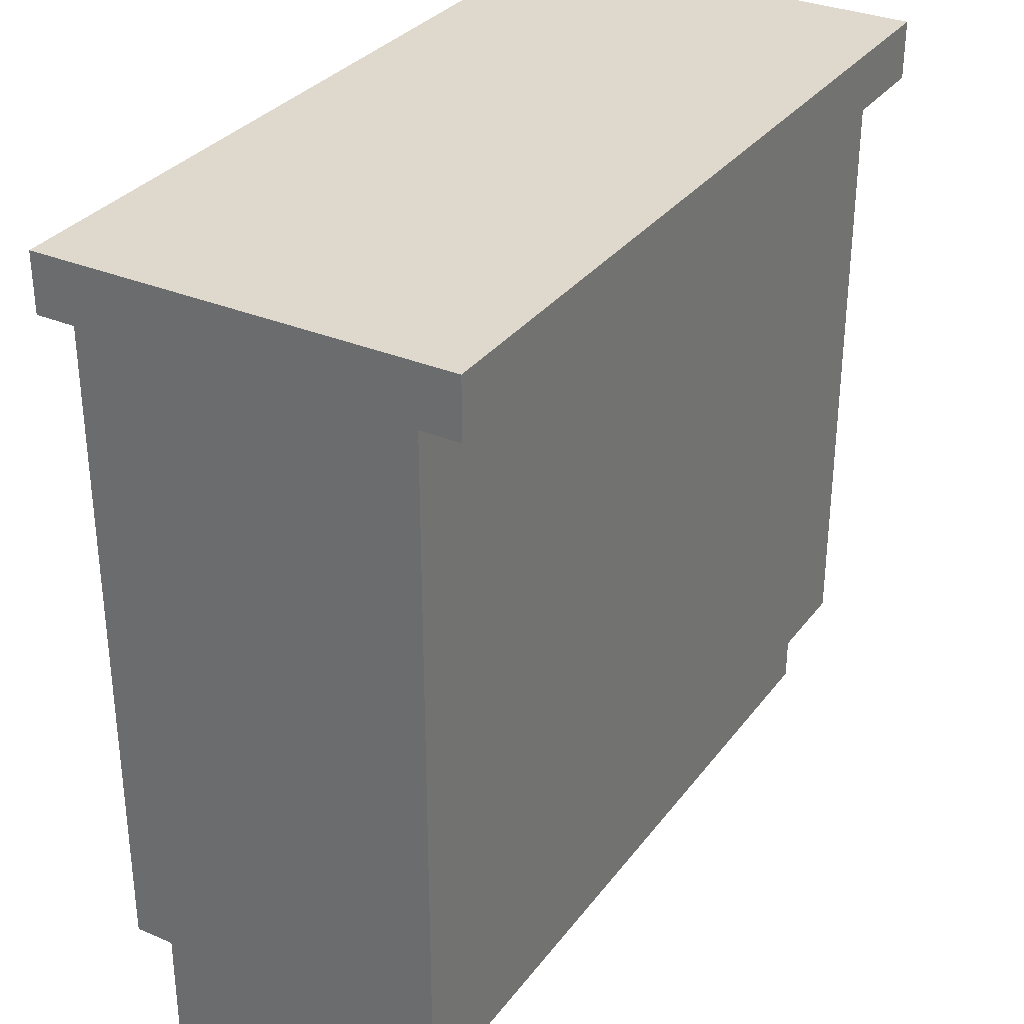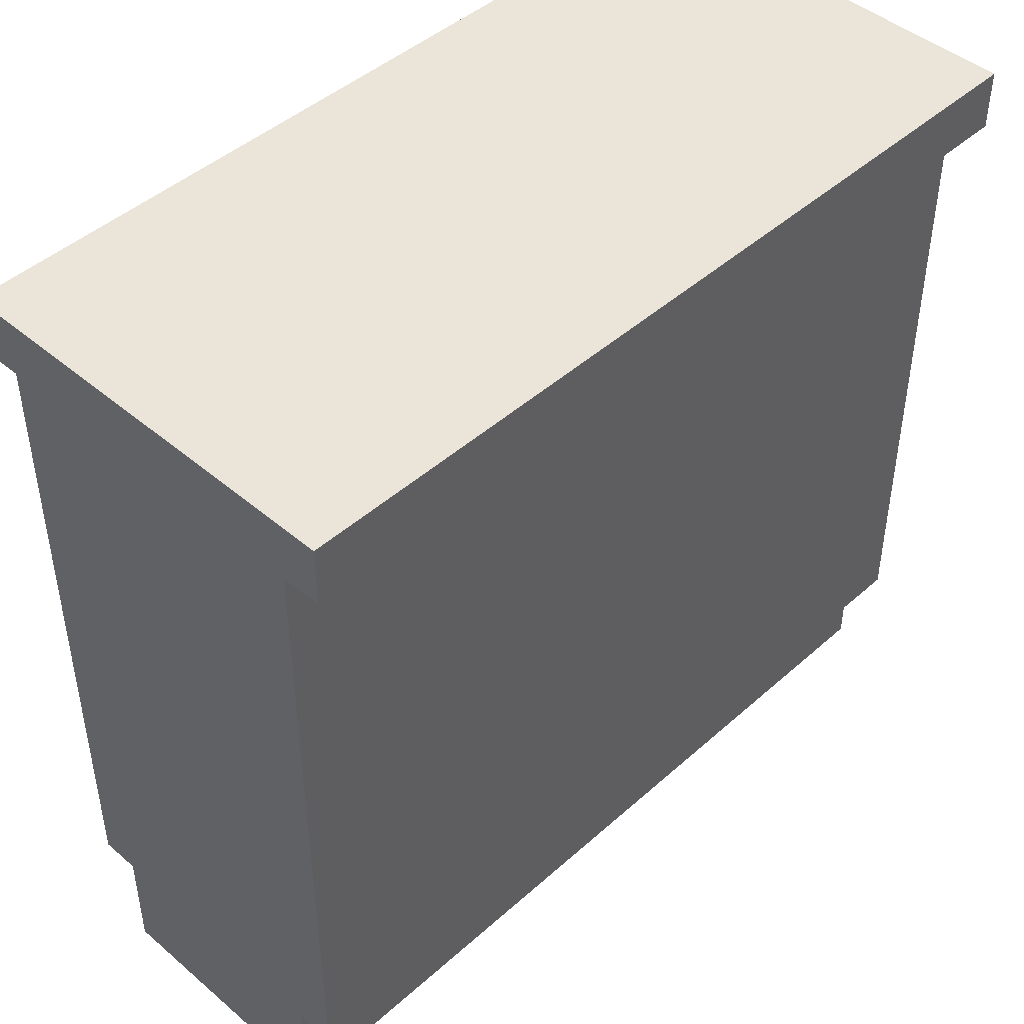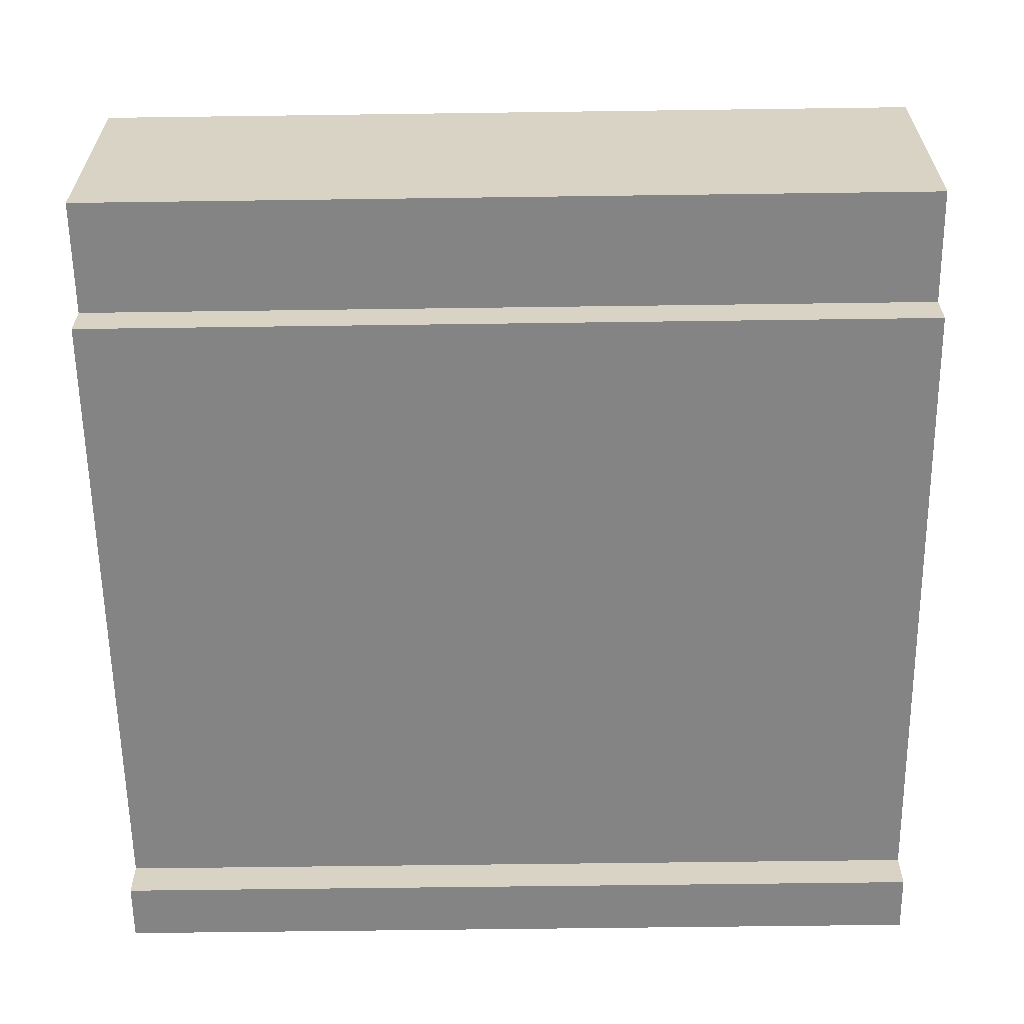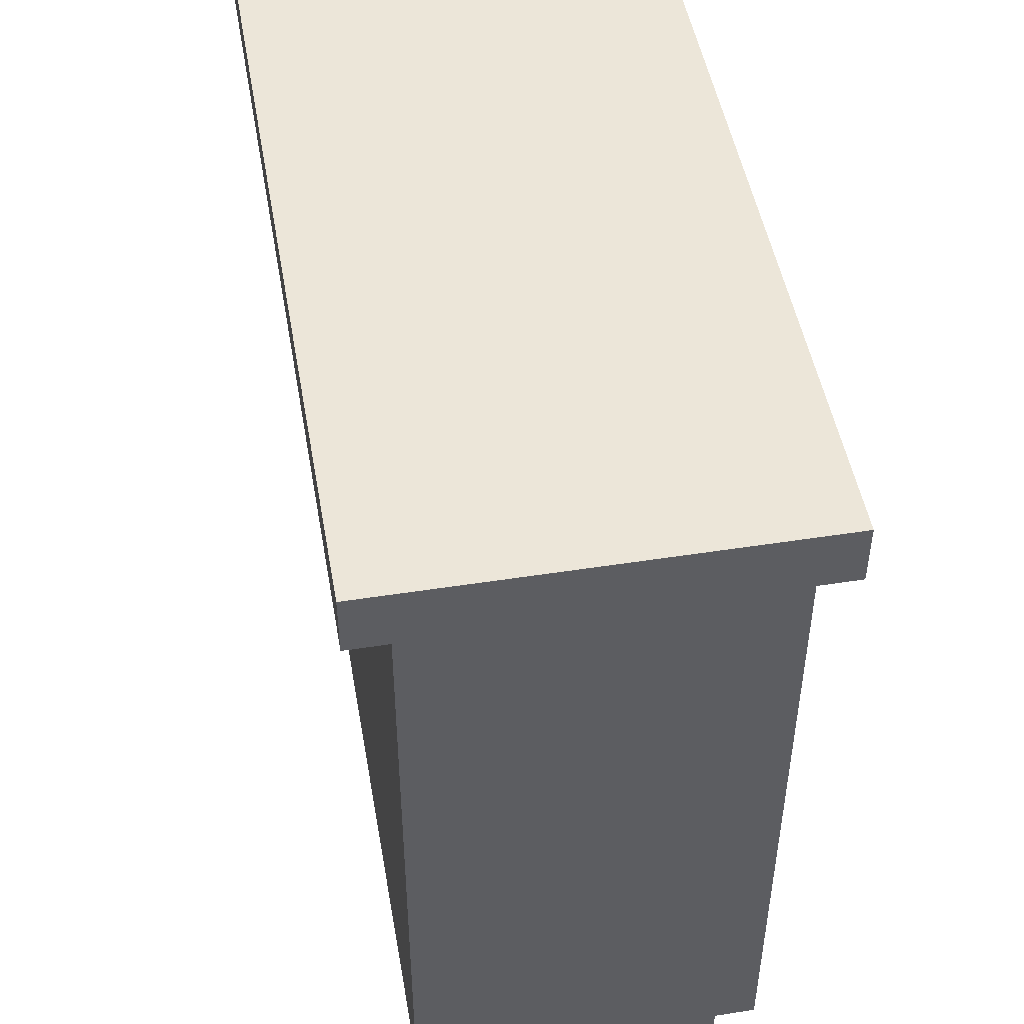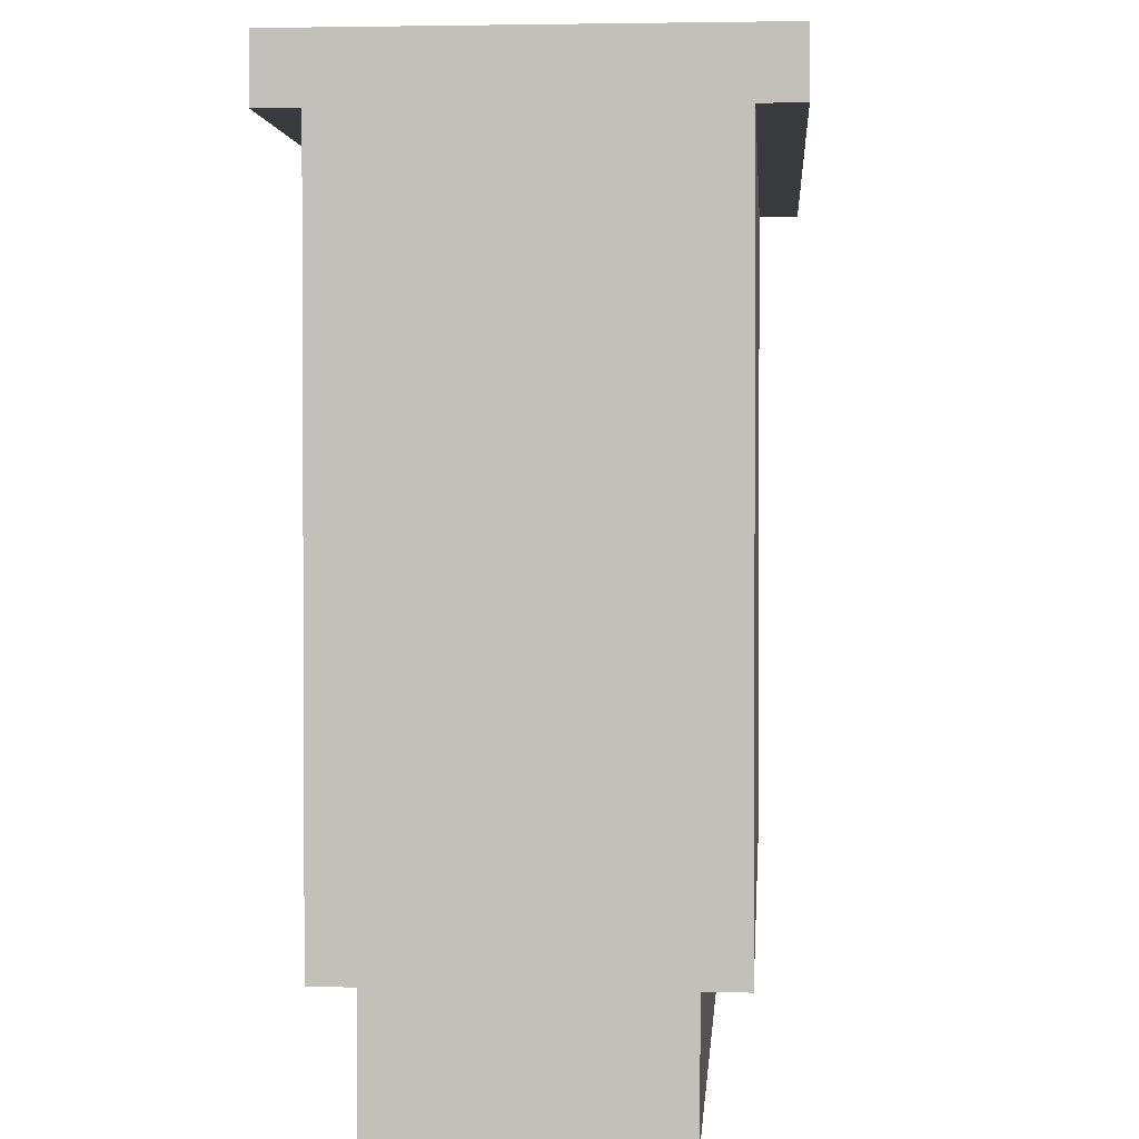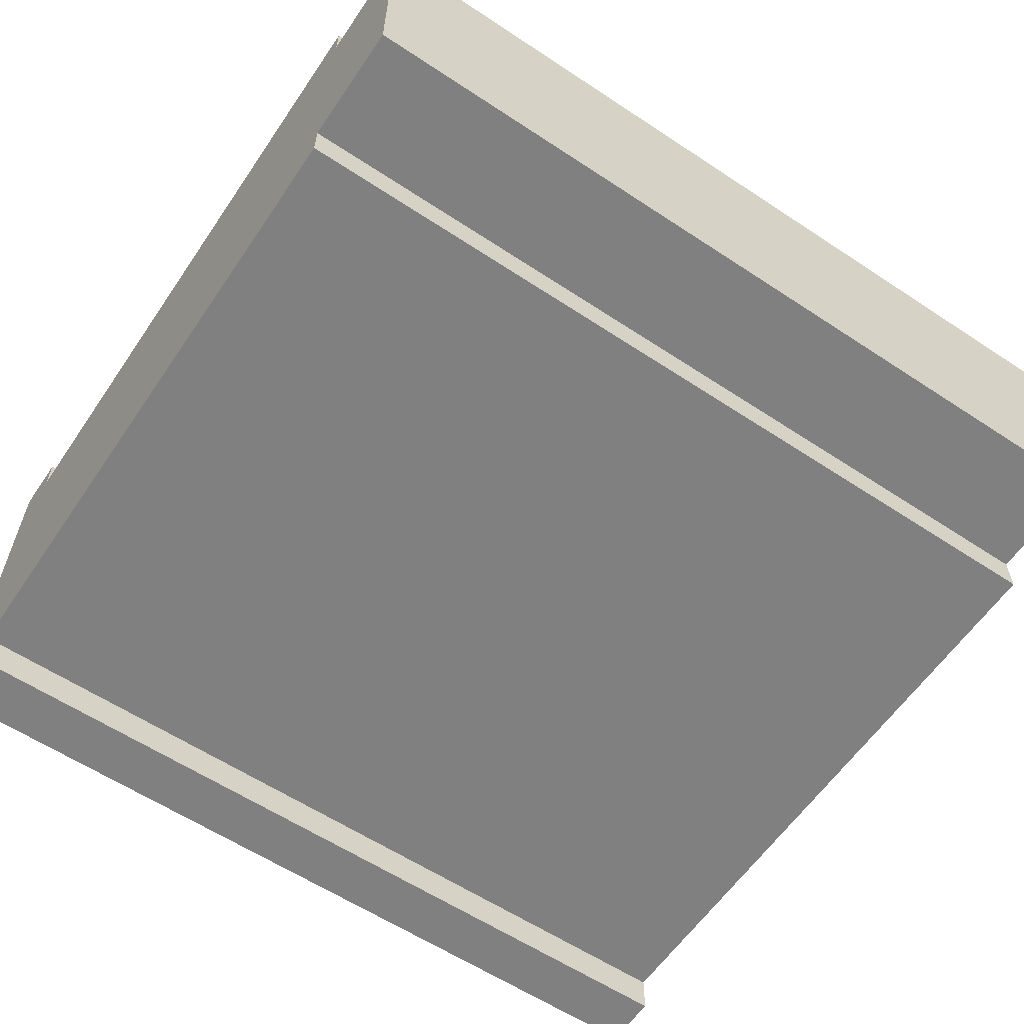
<metadata>
{"format":"obj","ext":"obj","renderer":"f3d","projection":"perspective","resolution":1024,"background":"white","views":[{"elev":32.0,"azim":-59.4,"up":"+Y"},{"elev":45.5,"azim":-45.7,"up":"+Y"},{"elev":-61.5,"azim":0.8,"up":"+Z"},{"elev":48.7,"azim":80.1,"up":"+Y"},{"elev":1.8,"azim":94.2,"up":"+Y"},{"elev":-60.1,"azim":-34.1,"up":"+Z"}]}
</metadata>
<code>
g default
v 0.215 0 0.065
v 0.215 0 -0.065
v -0.215 0 0.065
v -0.215 0 -0.065
v -0.215 0.05824 -0.065
v 0.215 0.05824 -0.065
v -0.215 0.05824 0.065
v -0.215 0.39 0.085
v -0.215 0.39 -0.085
v -0.215 0.05824 -0.085
v -0.215 0.05824 0.085
v 0.215 0.39 -0.085
v 0.215 0.05824 -0.085
v 0.215 0.39 0.085
v 0.215 0.05824 0.065
v 0.215 0.05824 0.085
v -0.1882 0.08509 -0.085
v -0.1882 0.3632 -0.085
v 0.1882 0.3632 -0.085
v 0.1882 0.08509 -0.085
v 0.1882 0.08509 0.085
v 0.1882 0.3632 0.085
v -0.1882 0.3632 0.085
v -0.1882 0.08509 0.085
v -0.1678 0.1054 -0.085
v 0.1678 0.1054 -0.085
v -0.1678 0.3428 -0.085
v 0.1678 0.3428 -0.085
v 0.1678 0.1054 0.085
v -0.1678 0.1054 0.085
v 0.1678 0.3428 0.085
v -0.1678 0.3428 0.085
v 0.215 0.42 -0.105
v 0.215 0.39 -0.105
v 0.215 0.42 0.105
v 0.215 0.39 0.105
v -0.215 0.39 -0.105
v -0.215 0.42 -0.105
v -0.215 0.42 0.105
v -0.215 0.39 0.105
g kitchenBar:kitchenBar
f 2 1 3
f 3 4 2
f 2 4 5
f 5 6 2
f 5 4 3
f 5 3 7
f 5 7 8
f 5 8 9
f 9 10 5
f 7 11 8
f 13 12 14
f 14 6 13
f 14 2 6
f 14 15 2
f 14 16 15
f 2 15 1
f 17 13 10
f 10 9 17
f 9 18 17
f 9 19 18
f 13 17 20
f 20 12 13
f 20 19 12
f 19 9 12
f 13 6 5
f 5 10 13
f 3 1 15
f 15 7 3
f 15 16 11
f 11 7 15
f 21 11 16
f 16 14 21
f 14 22 21
f 14 23 22
f 11 21 24
f 24 8 11
f 24 23 8
f 23 14 8
f 26 25 27
f 27 28 26
f 30 29 31
f 31 32 30
f 34 33 35
f 35 12 34
f 35 14 12
f 35 36 14
f 38 37 9
f 9 39 38
f 9 8 39
f 8 40 39
f 34 37 38
f 38 33 34
f 35 33 38
f 38 39 35
f 34 12 9
f 9 37 34
f 40 36 35
f 35 39 40
f 14 36 40
f 40 8 14
f 25 20 17
f 17 18 25
f 18 27 25
f 18 28 27
f 20 25 26
f 26 19 20
f 26 28 19
f 28 18 19
f 29 24 21
f 21 22 29
f 22 31 29
f 22 32 31
f 24 29 30
f 30 23 24
f 30 32 23
f 32 22 23
f 2 1 3
f 3 4 2
f 2 4 5
f 5 6 2
f 5 4 3
f 5 3 7
f 5 7 8
f 5 8 9
f 9 10 5
f 7 11 8
f 13 12 14
f 14 6 13
f 14 2 6
f 14 15 2
f 14 16 15
f 2 15 1
f 17 13 10
f 10 9 17
f 9 18 17
f 9 19 18
f 13 17 20
f 20 12 13
f 20 19 12
f 19 9 12
f 13 6 5
f 5 10 13
f 3 1 15
f 15 7 3
f 15 16 11
f 11 7 15
f 21 11 16
f 16 14 21
f 14 22 21
f 14 23 22
f 11 21 24
f 24 8 11
f 24 23 8
f 23 14 8
f 26 25 27
f 27 28 26
f 30 29 31
f 31 32 30
f 34 33 35
f 35 12 34
f 35 14 12
f 35 36 14
f 38 37 9
f 9 39 38
f 9 8 39
f 8 40 39
f 34 37 38
f 38 33 34
f 35 33 38
f 38 39 35
f 34 12 9
f 9 37 34
f 40 36 35
f 35 39 40
f 14 36 40
f 40 8 14
f 25 20 17
f 17 18 25
f 18 27 25
f 18 28 27
f 20 25 26
f 26 19 20
f 26 28 19
f 28 18 19
f 29 24 21
f 21 22 29
f 22 31 29
f 22 32 31
f 24 29 30
f 30 23 24
f 30 32 23
f 32 22 23

</code>
